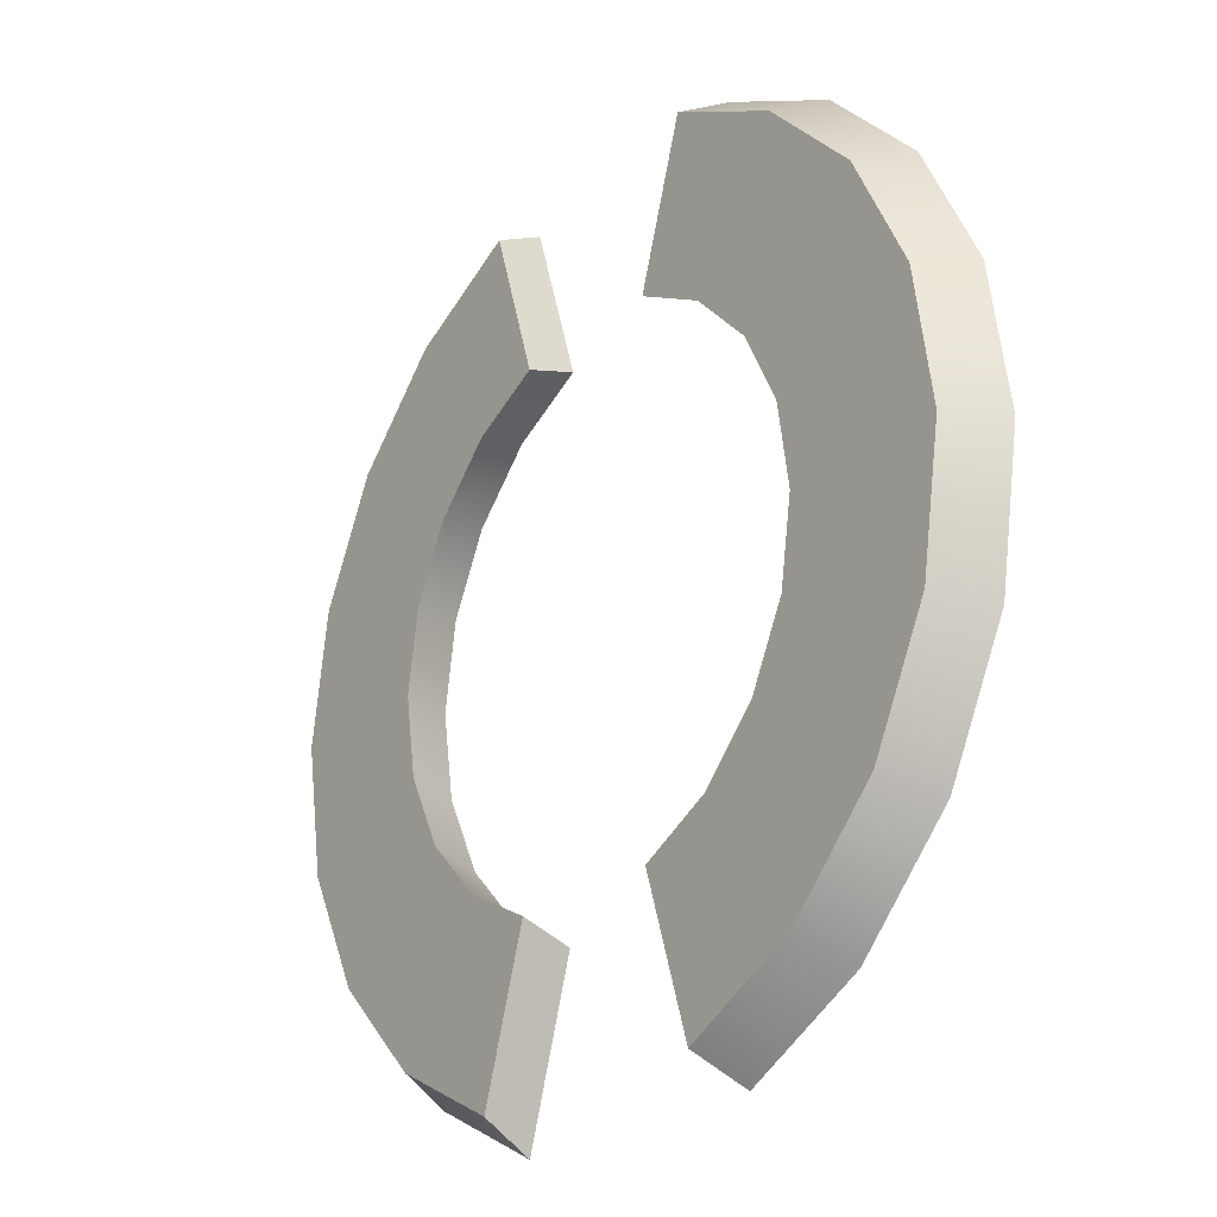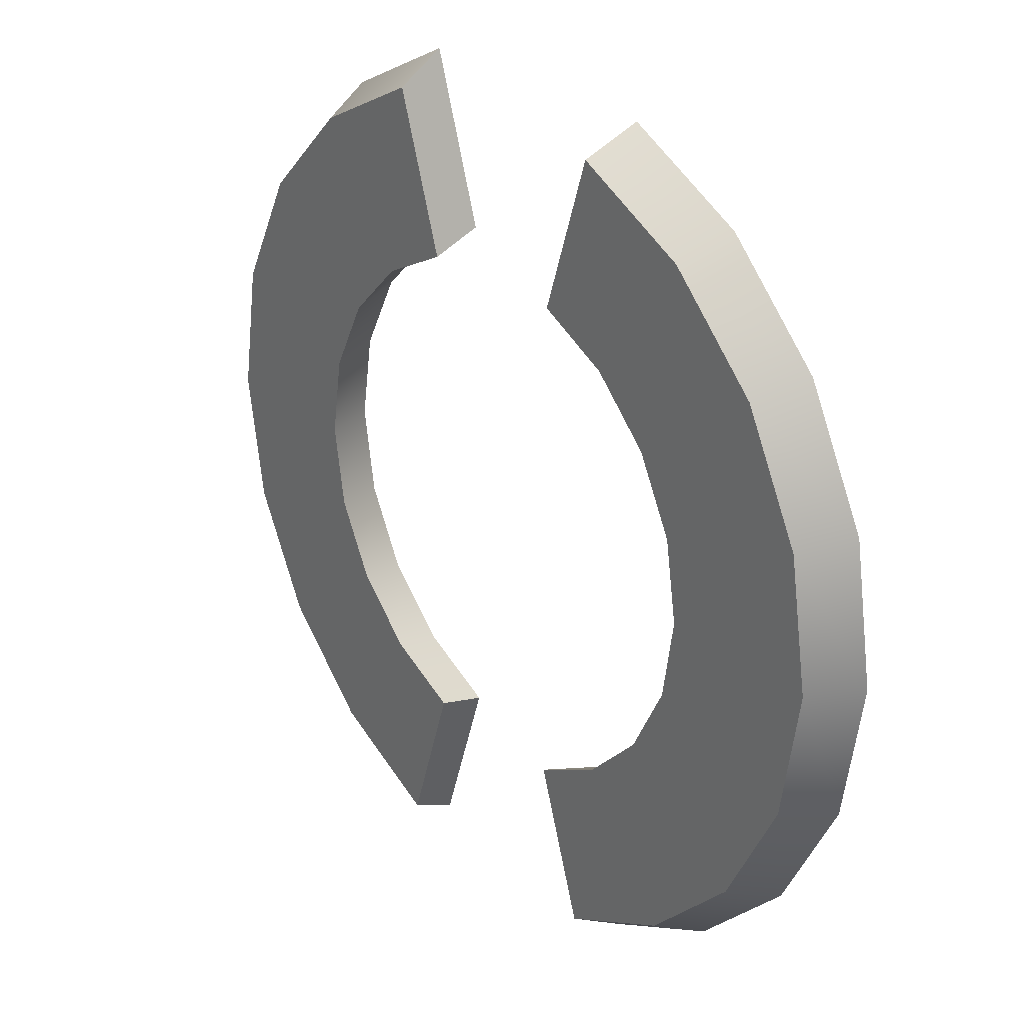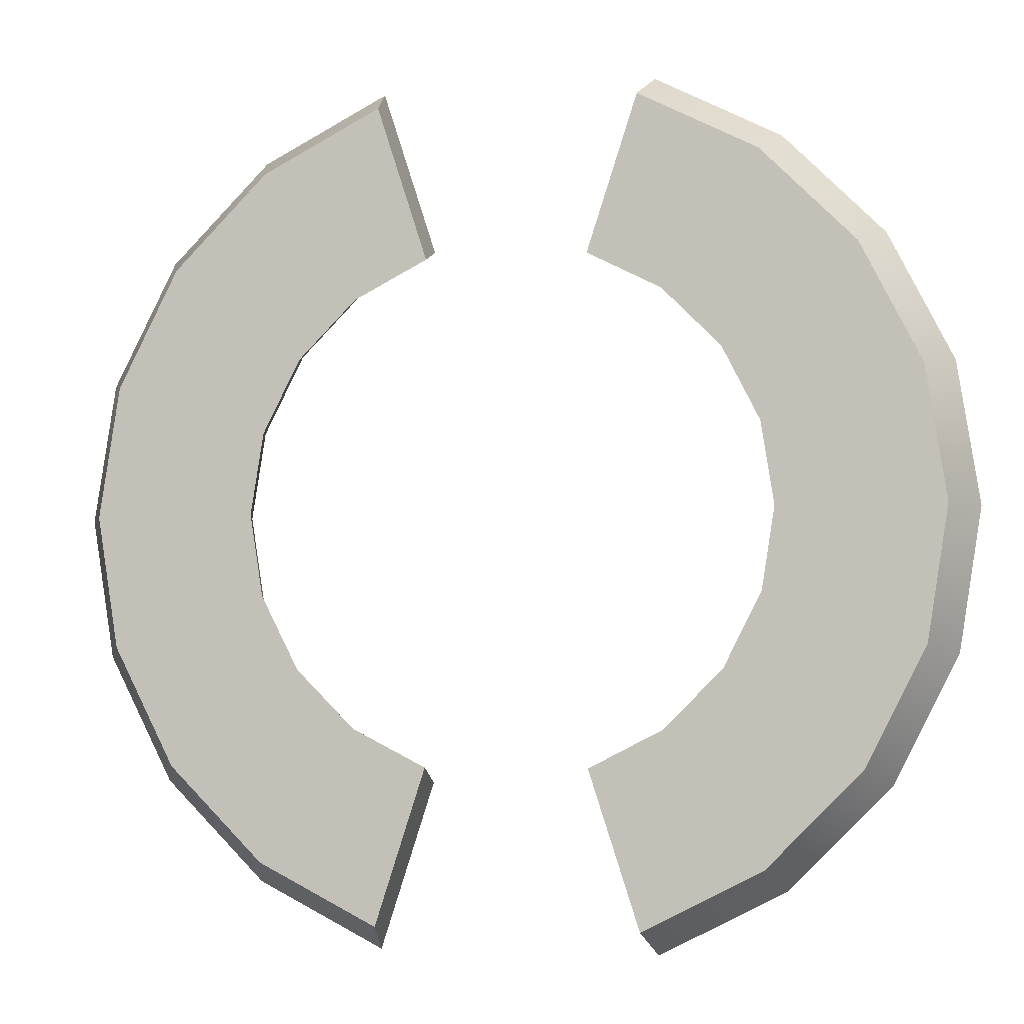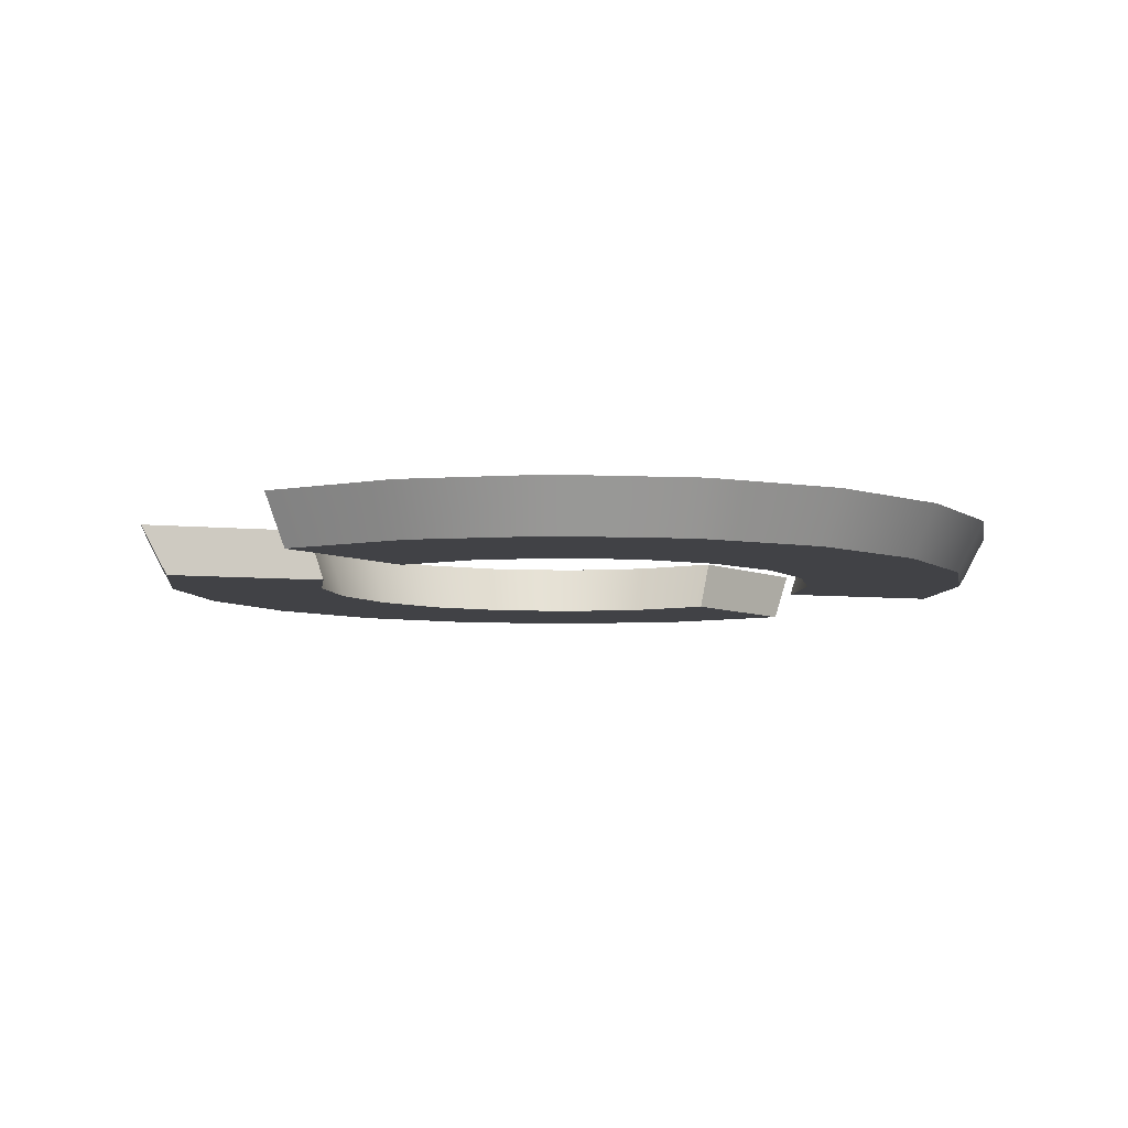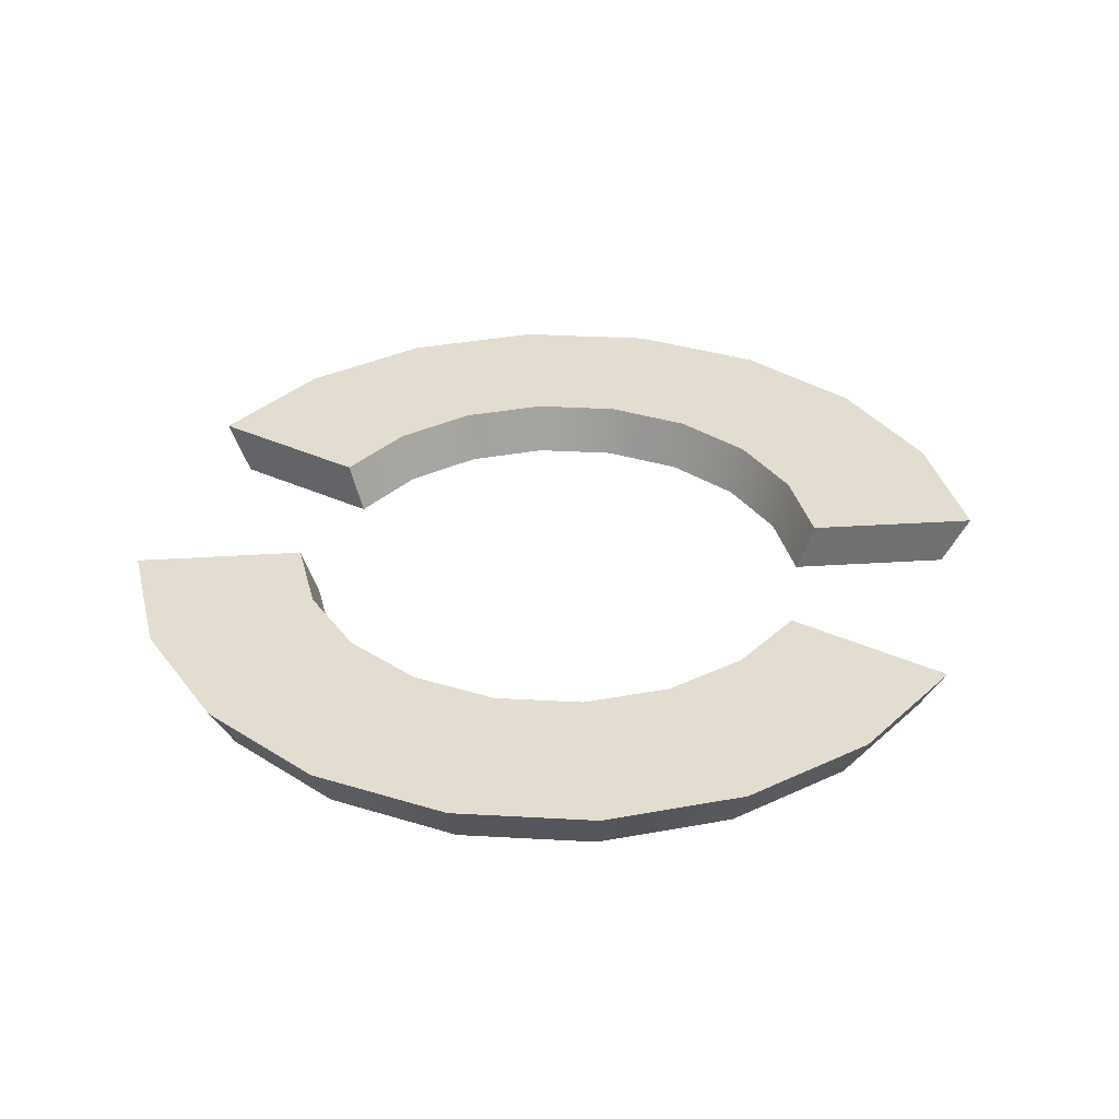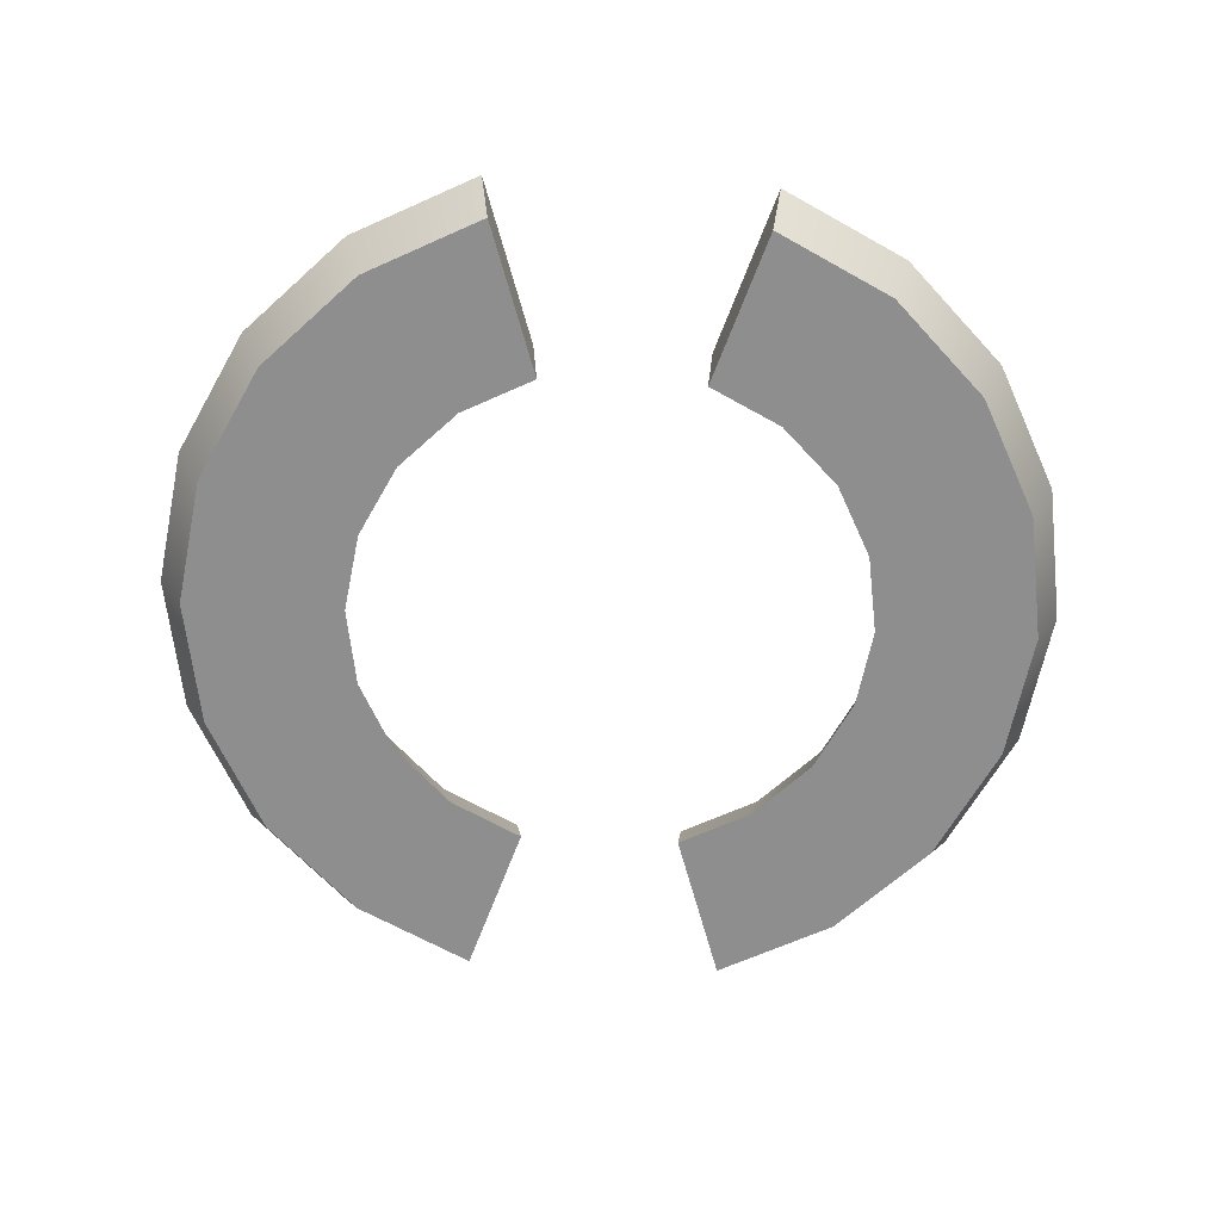
<metadata>
{"format":"obj","ext":"obj","renderer":"f3d","projection":"perspective","resolution":1024,"background":"white","views":[{"elev":-23.5,"azim":53.1,"up":"+Z"},{"elev":27.5,"azim":50.7,"up":"+Z"},{"elev":-4.4,"azim":14.0,"up":"+Z"},{"elev":-6.8,"azim":55.7,"up":"+Y"},{"elev":35.3,"azim":103.2,"up":"+Y"},{"elev":-65.0,"azim":-2.6,"up":"+Y"}]}
</metadata>
<code>
g station_poiMagnetGeoLOD0
v 0.6898 5.138 -0.2242
v 0.6244 5.28 -0.4537
v 0.7341 5.28 -0.2385
v 0.5867 5.138 -0.4263
v 0.4537 5.28 -0.6244
v 0.4263 5.138 -0.5867
v 0.2385 5.28 -0.7341
v 0.2242 5.138 -0.6898
v -0.2241 5.138 -0.6898
v -0.4537 5.28 -0.6244
v -0.2385 5.28 -0.7341
v -0.4263 5.138 -0.5867
v -0.6245 5.28 -0.4537
v -0.5867 5.138 -0.4263
v -0.7341 5.28 -0.2385
v -0.6897 5.138 -0.2242
v -0.7718 5.28 3.576e-05
v -0.7252 5.138 3.576e-05
v -0.7341 5.28 0.2385
v -0.6897 5.138 0.2241
v -0.6245 5.28 0.4537
v -0.5867 5.138 0.4263
v -0.4537 5.28 0.6245
v -0.4263 5.138 0.5867
v -0.2385 5.28 0.7341
v -0.2241 5.138 0.6897
v 0.2242 5.138 0.6897
v 0.4537 5.28 0.6245
v 0.2385 5.28 0.7341
v 0.4263 5.138 0.5867
v 0.6244 5.28 0.4537
v 0.5867 5.138 0.4263
v 0.7341 5.28 0.2385
v 0.6898 5.138 0.2241
v 0.7719 5.28 3.576e-05
v 0.7252 5.138 3.576e-05
v 0.7341 5.28 -0.2385
v 0.6898 5.138 -0.2242
v 1.117 5.138 -0.363
v 1.189 5.28 -0.3863
v 1.011 5.28 -0.7348
v 0.9502 5.138 -0.6904
v 0.7348 5.28 -1.011
v 0.6904 5.138 -0.9502
v 0.3863 5.28 -1.189
v 0.363 5.138 -1.117
v -0.3629 5.138 -1.117
v -0.3862 5.28 -1.189
v -0.7348 5.28 -1.011
v -0.6903 5.138 -0.9502
v -1.011 5.28 -0.7348
v -0.9502 5.138 -0.6904
v -1.189 5.28 -0.3863
v -1.117 5.138 -0.363
v -1.25 5.28 3.576e-05
v -1.174 5.138 3.576e-05
v -1.189 5.28 0.3862
v -1.117 5.138 0.3629
v -1.011 5.28 0.7348
v -0.9502 5.138 0.6903
v -0.7348 5.28 1.011
v -0.6903 5.138 0.9502
v -0.3862 5.28 1.189
v -0.3629 5.138 1.117
v 0.363 5.138 1.117
v 0.3863 5.28 1.189
v 0.7348 5.28 1.011
v 0.6904 5.138 0.9502
v 1.011 5.28 0.7348
v 0.9502 5.138 0.6903
v 1.189 5.28 0.3862
v 1.117 5.138 0.3629
v 1.25 5.28 3.576e-05
v 1.175 5.138 3.576e-05
v 1.189 5.28 -0.3863
v 1.117 5.138 -0.363
v 1.117 5.138 -0.363
v 0.5867 5.138 -0.4263
v 0.6898 5.138 -0.2242
v 0.9502 5.138 -0.6904
v 0.4263 5.138 -0.5867
v 0.6904 5.138 -0.9502
v 0.2242 5.138 -0.6898
v 0.363 5.138 -1.117
v 1.011 5.28 -0.7348
v 1.189 5.28 -0.3863
v 0.7341 5.28 -0.2385
v 0.6244 5.28 -0.4537
v 0.7348 5.28 -1.011
v 0.4537 5.28 -0.6244
v 0.3863 5.28 -1.189
v 0.2385 5.28 -0.7341
v 0.363 5.138 -1.117
v 0.3863 5.28 -1.189
v 0.2385 5.28 -0.7341
v 0.2242 5.138 -0.6898
v 0.363 5.138 1.117
v 0.4263 5.138 0.5867
v 0.2242 5.138 0.6897
v 0.6904 5.138 0.9502
v 0.5867 5.138 0.4263
v 0.9502 5.138 0.6903
v 0.6898 5.138 0.2241
v 1.117 5.138 0.3629
v 0.7252 5.138 3.576e-05
v 1.175 5.138 3.576e-05
v 0.6898 5.138 -0.2242
v 1.117 5.138 -0.363
v 0.7348 5.28 1.011
v 0.3863 5.28 1.189
v 0.2385 5.28 0.7341
v 0.4537 5.28 0.6245
v 1.011 5.28 0.7348
v 0.6244 5.28 0.4537
v 1.189 5.28 0.3862
v 0.7341 5.28 0.2385
v 1.25 5.28 3.576e-05
v 0.7719 5.28 3.576e-05
v 1.189 5.28 -0.3863
v 0.7341 5.28 -0.2385
v 0.3863 5.28 1.189
v 0.363 5.138 1.117
v 0.2242 5.138 0.6897
v 0.2385 5.28 0.7341
v -0.3629 5.138 -1.117
v -0.6903 5.138 -0.9502
v -0.4263 5.138 -0.5867
v -0.2241 5.138 -0.6898
v -0.7348 5.28 -1.011
v -0.3862 5.28 -1.189
v -0.2385 5.28 -0.7341
v -0.4537 5.28 -0.6244
v -0.3862 5.28 -1.189
v -0.3629 5.138 -1.117
v -0.2241 5.138 -0.6898
v -0.2385 5.28 -0.7341
v -0.6903 5.138 -0.9502
v -0.9502 5.138 -0.6904
v -0.5867 5.138 -0.4263
v -0.4263 5.138 -0.5867
v -1.011 5.28 -0.7348
v -0.7348 5.28 -1.011
v -0.4537 5.28 -0.6244
v -0.6245 5.28 -0.4537
v -0.9502 5.138 -0.6904
v -1.117 5.138 -0.363
v -0.6897 5.138 -0.2242
v -0.5867 5.138 -0.4263
v -1.189 5.28 -0.3863
v -1.011 5.28 -0.7348
v -0.6245 5.28 -0.4537
v -0.7341 5.28 -0.2385
v -1.117 5.138 -0.363
v -1.174 5.138 3.576e-05
v -0.7252 5.138 3.576e-05
v -0.6897 5.138 -0.2242
v -1.25 5.28 3.576e-05
v -1.189 5.28 -0.3863
v -0.7341 5.28 -0.2385
v -0.7718 5.28 3.576e-05
v -1.174 5.138 3.576e-05
v -1.117 5.138 0.3629
v -0.6897 5.138 0.2241
v -0.7252 5.138 3.576e-05
v -1.189 5.28 0.3862
v -1.25 5.28 3.576e-05
v -0.7718 5.28 3.576e-05
v -0.7341 5.28 0.2385
v -1.117 5.138 0.3629
v -0.9502 5.138 0.6903
v -0.5867 5.138 0.4263
v -0.6897 5.138 0.2241
v -1.011 5.28 0.7348
v -1.189 5.28 0.3862
v -0.7341 5.28 0.2385
v -0.6245 5.28 0.4537
v -0.9502 5.138 0.6903
v -0.6903 5.138 0.9502
v -0.4263 5.138 0.5867
v -0.5867 5.138 0.4263
v -0.7348 5.28 1.011
v -1.011 5.28 0.7348
v -0.6245 5.28 0.4537
v -0.4537 5.28 0.6245
v -0.6903 5.138 0.9502
v -0.3629 5.138 1.117
v -0.2241 5.138 0.6897
v -0.4263 5.138 0.5867
v -0.3629 5.138 1.117
v -0.3862 5.28 1.189
v -0.2385 5.28 0.7341
v -0.2241 5.138 0.6897
v -0.3862 5.28 1.189
v -0.7348 5.28 1.011
v -0.4537 5.28 0.6245
v -0.2385 5.28 0.7341
g station_poiMagnetGeoLOD0_0
f 3 2 1
f 2 4 1
f 2 5 4
f 5 6 4
f 5 7 6
f 7 8 6
f 11 10 9
f 10 12 9
f 10 13 12
f 13 14 12
f 13 15 14
f 15 16 14
f 15 17 16
f 17 18 16
f 17 19 18
f 19 20 18
f 19 21 20
f 21 22 20
f 21 23 22
f 23 24 22
f 23 25 24
f 25 26 24
f 29 28 27
f 28 30 27
f 28 31 30
f 31 32 30
f 31 33 32
f 33 34 32
f 33 35 34
f 35 36 34
f 35 37 36
f 37 38 36
f 41 40 39
f 42 41 39
f 43 41 42
f 44 43 42
f 45 43 44
f 46 45 44
f 49 48 47
f 50 49 47
f 51 49 50
f 52 51 50
f 53 51 52
f 54 53 52
f 55 53 54
f 56 55 54
f 57 55 56
f 58 57 56
f 59 57 58
f 60 59 58
f 61 59 60
f 62 61 60
f 63 61 62
f 64 63 62
f 67 66 65
f 68 67 65
f 69 67 68
f 70 69 68
f 71 69 70
f 72 71 70
f 73 71 72
f 74 73 72
f 75 73 74
f 76 75 74
f 79 78 77
f 78 80 77
f 78 81 80
f 81 82 80
f 81 83 82
f 83 84 82
f 87 86 85
f 88 87 85
f 88 85 89
f 90 88 89
f 90 89 91
f 92 90 91
f 95 94 93
f 96 95 93
f 99 98 97
f 98 100 97
f 98 101 100
f 101 102 100
f 101 103 102
f 103 104 102
f 103 105 104
f 105 106 104
f 105 107 106
f 107 108 106
f 111 110 109
f 112 111 109
f 112 109 113
f 114 112 113
f 114 113 115
f 116 114 115
f 116 115 117
f 118 116 117
f 118 117 119
f 120 118 119
f 123 122 121
f 124 123 121
f 127 126 125
f 128 127 125
f 131 130 129
f 132 131 129
f 135 134 133
f 136 135 133
f 139 138 137
f 140 139 137
f 143 142 141
f 144 143 141
f 147 146 145
f 148 147 145
f 151 150 149
f 152 151 149
f 155 154 153
f 156 155 153
f 159 158 157
f 160 159 157
f 163 162 161
f 164 163 161
f 167 166 165
f 168 167 165
f 171 170 169
f 172 171 169
f 175 174 173
f 176 175 173
f 179 178 177
f 180 179 177
f 183 182 181
f 184 183 181
f 187 186 185
f 188 187 185
f 191 190 189
f 192 191 189
f 195 194 193
f 196 195 193

</code>
